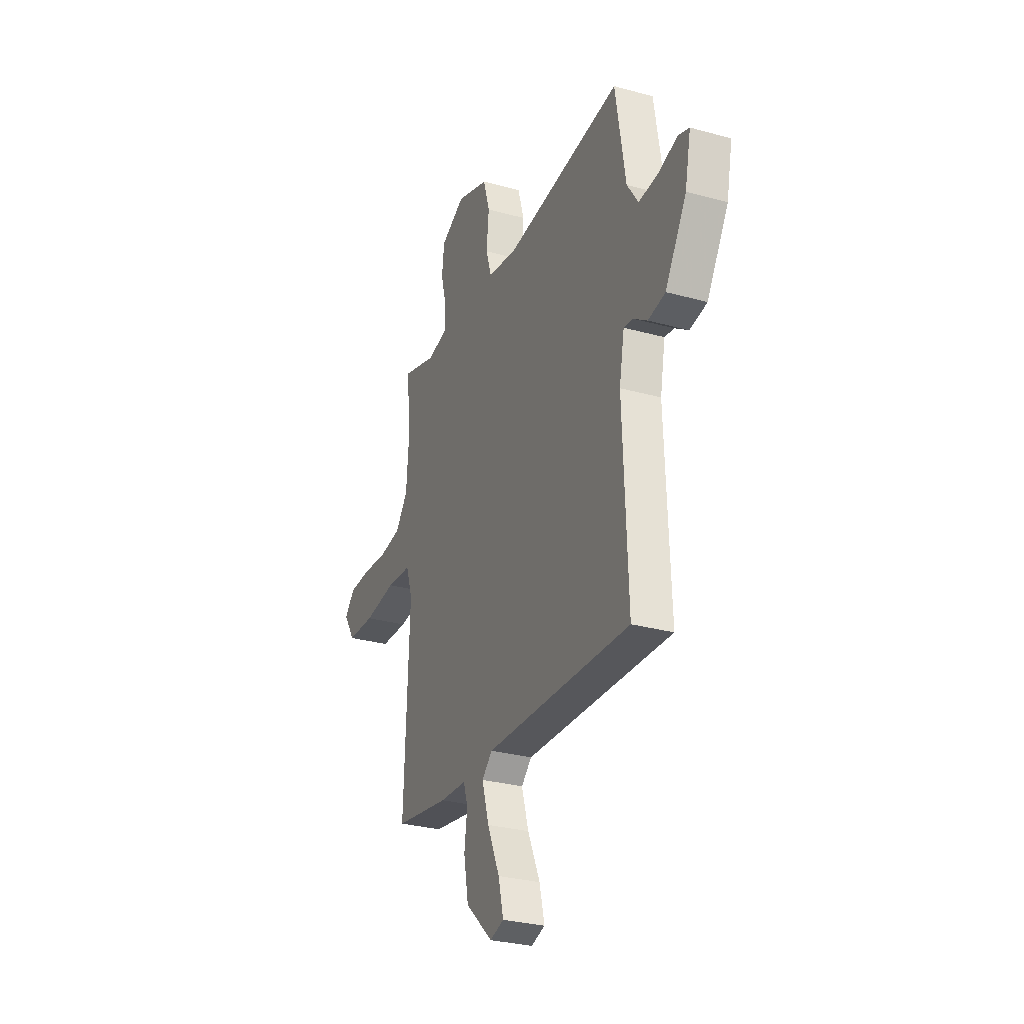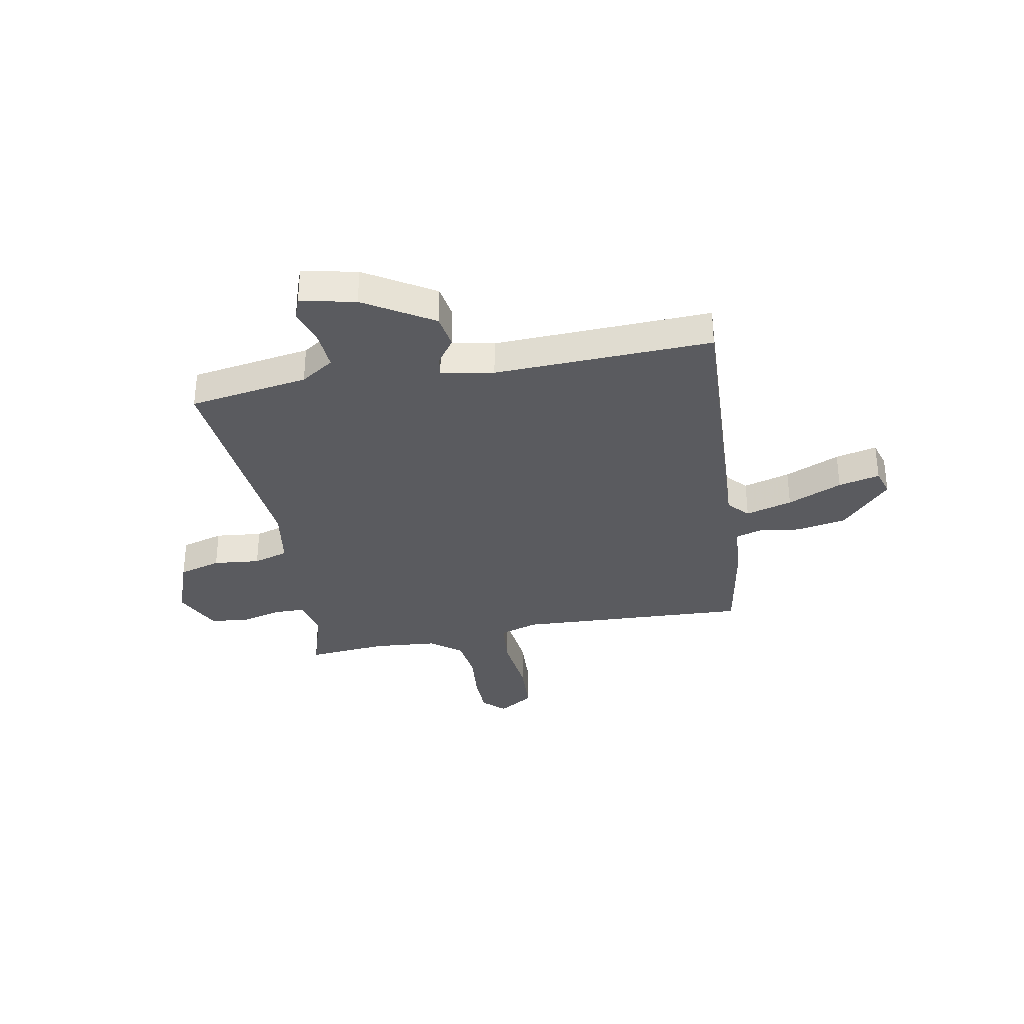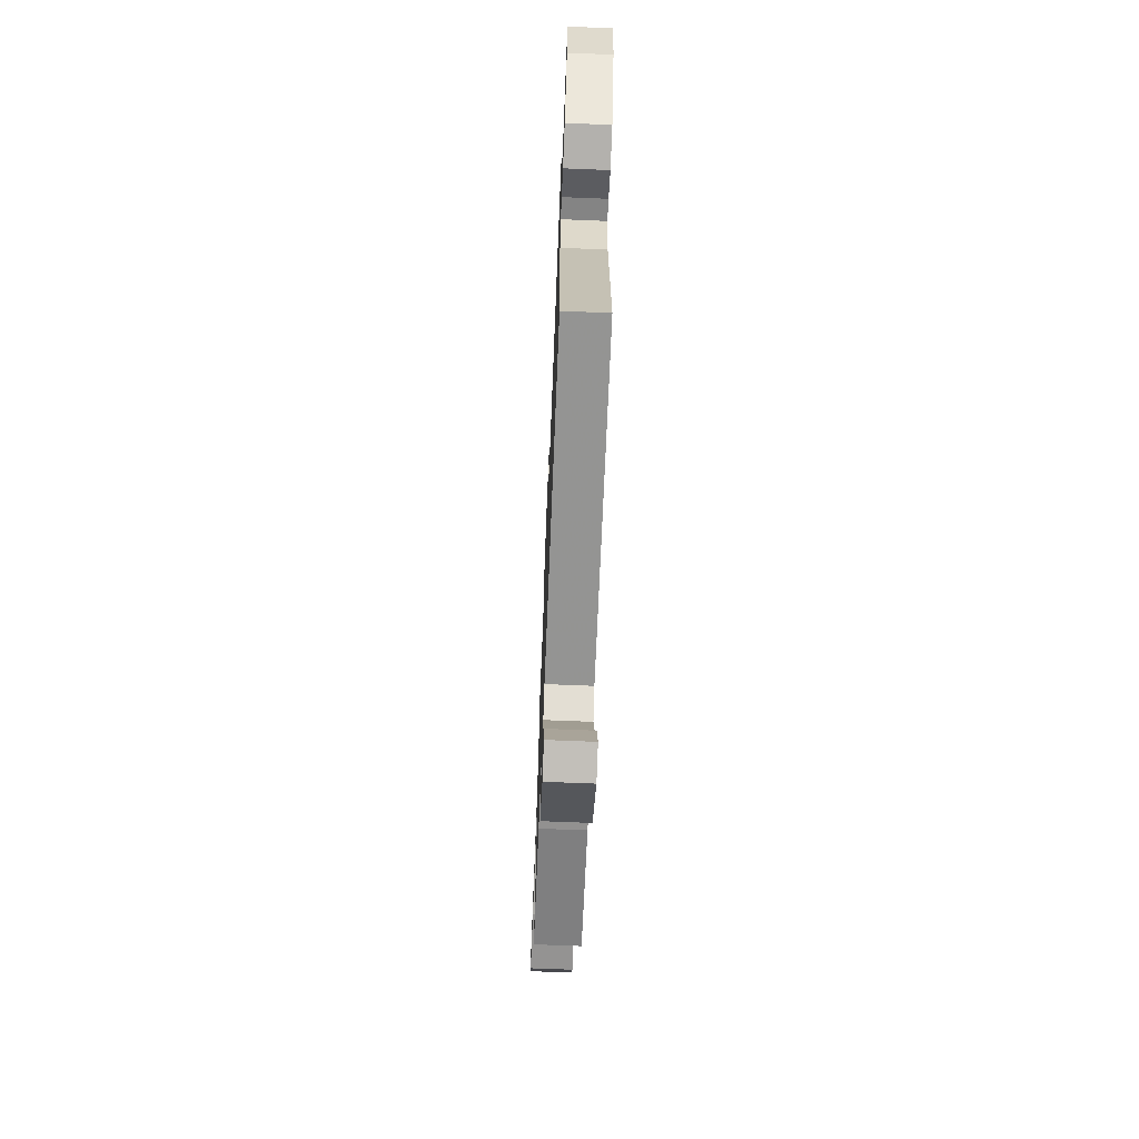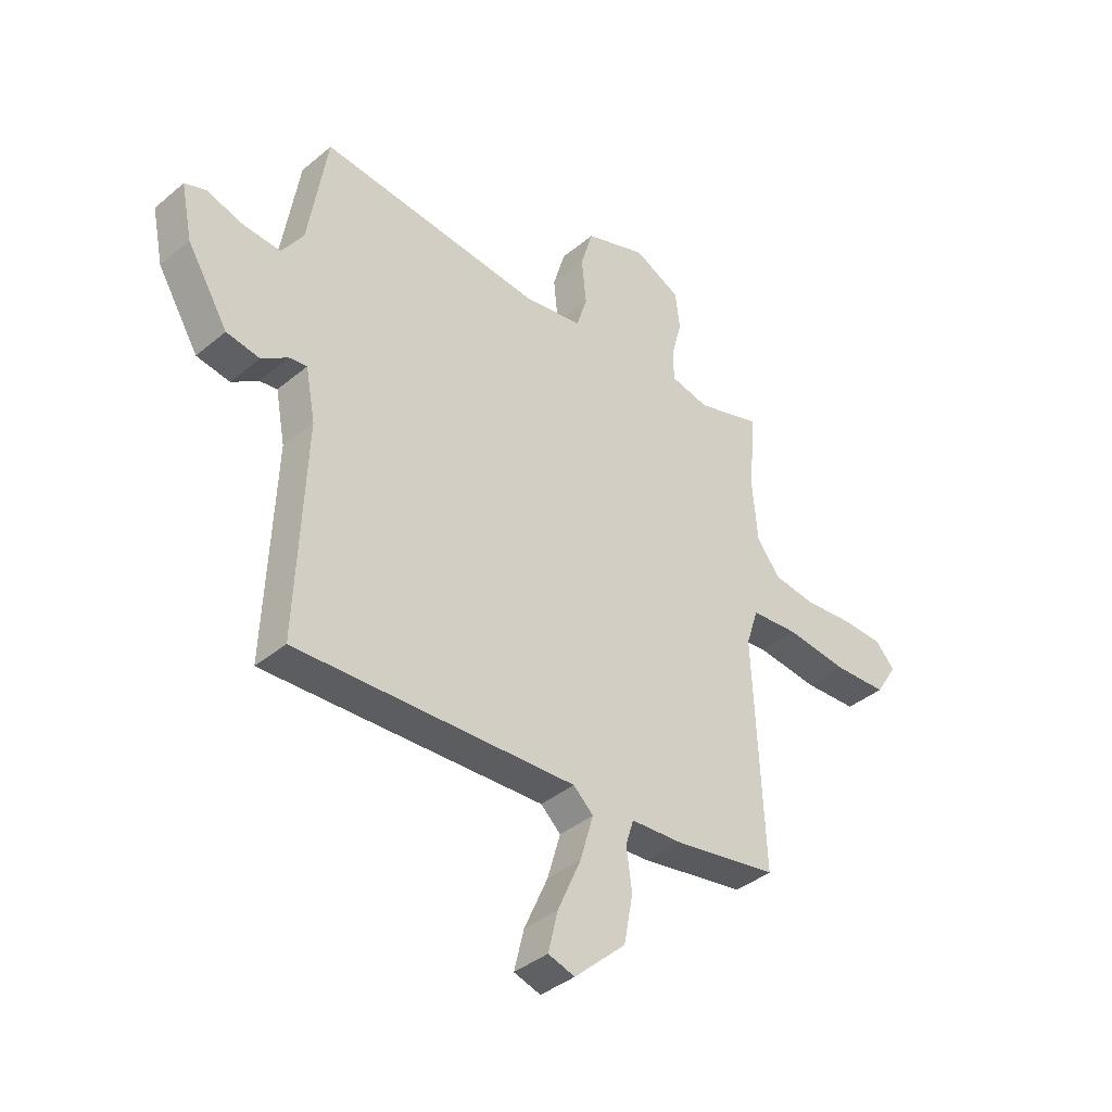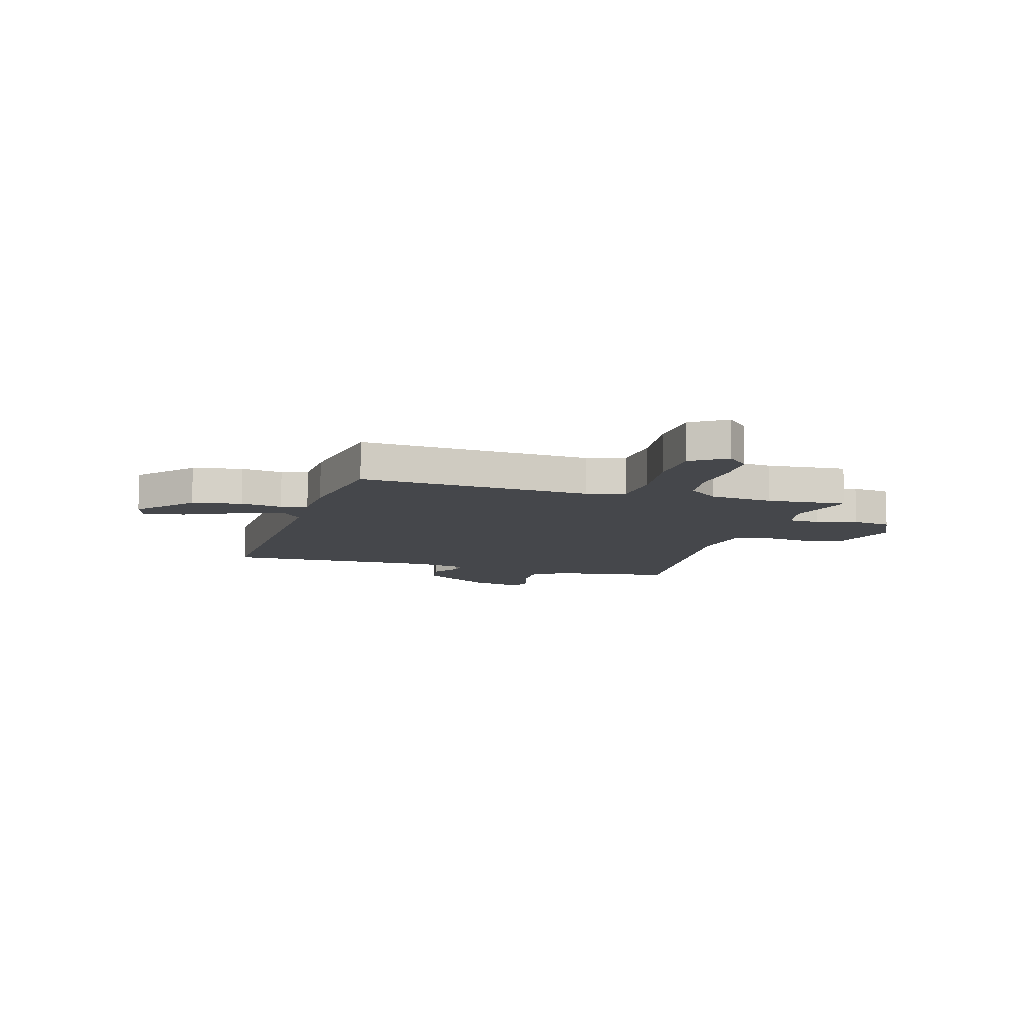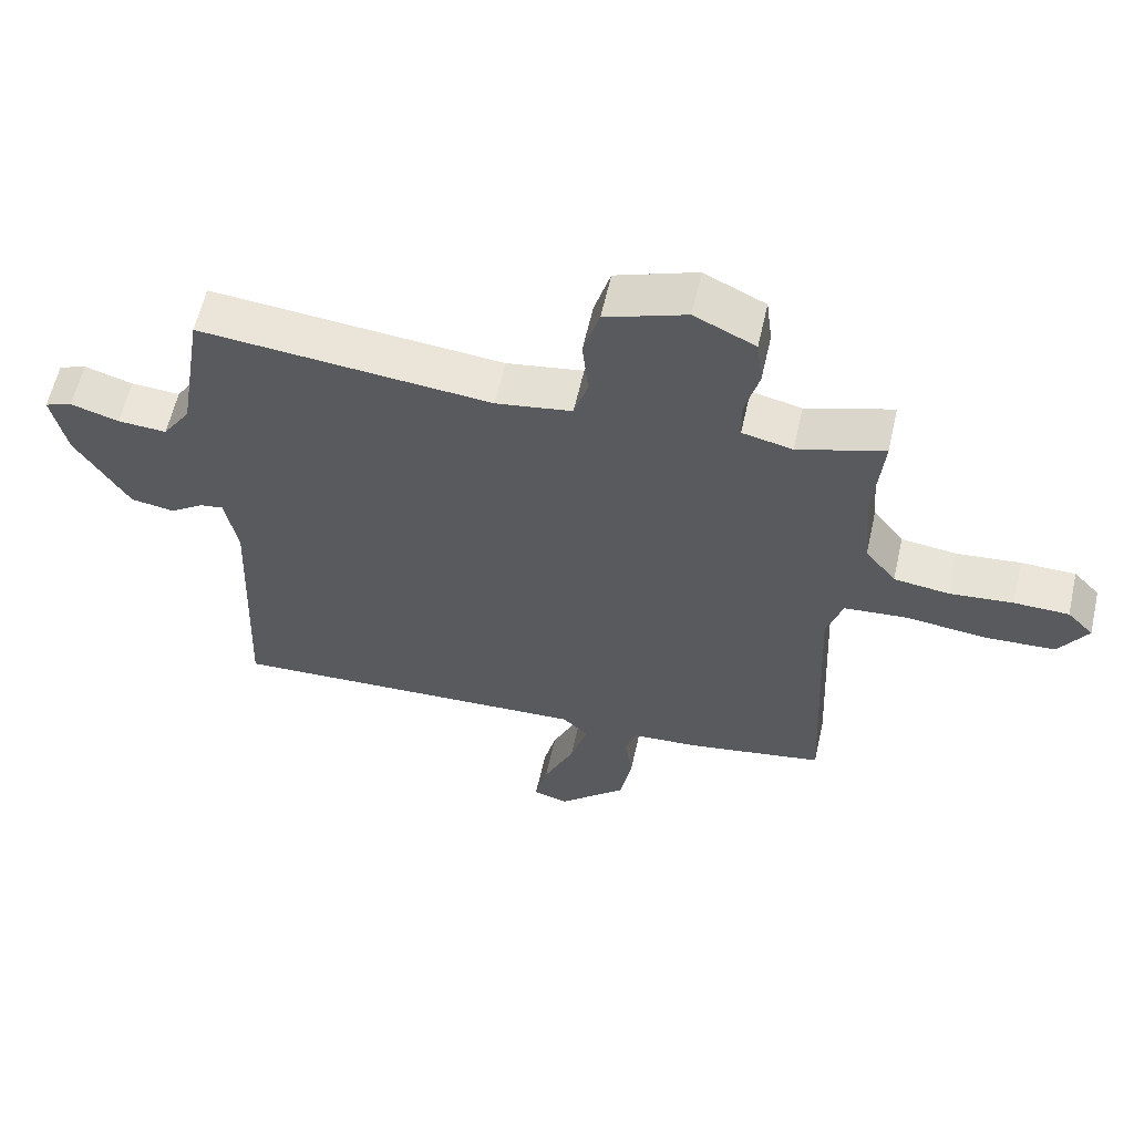
<metadata>
{"format":"obj","ext":"obj","renderer":"f3d","projection":"perspective","resolution":1024,"background":"white","views":[{"elev":-29.4,"azim":67.8,"up":"+Z"},{"elev":-33.4,"azim":100.4,"up":"+Y"},{"elev":-69.5,"azim":87.7,"up":"+Z"},{"elev":-38.9,"azim":136.2,"up":"+Z"},{"elev":-10.3,"azim":-106.4,"up":"+Y"},{"elev":59.8,"azim":-167.3,"up":"+Z"}]}
</metadata>
<code>
v -0.488 0.07 0.371
v -0.502 0.07 0.524
v -0.373 0.07 0.484
v -0.298 0.07 0.501
v -0.297 0.07 0.561
v -0.318 0.07 0.639
v -0.309 0.07 0.712
v -0.218 0.07 0.756
v -0.097 0.07 0.713
v -0.073 0.07 0.632
v -0.082 0.07 0.543
v -0.061 0.07 0.476
v 0.053 0.07 0.458
v 0.489 0.07 0.501
v 0.526 0.07 0.273
v 0.568 0.07 0.21
v 0.641 0.07 0.215
v 0.713 0.07 0.237
v 0.754 0.07 0.222
v 0.732 0.07 0.117
v 0.652 0.07 -0.014
v 0.587 0.07 -0.025
v 0.536 0.07 0.01
v 0.501 0.07 0.015
v 0.482 0.07 -0.085
v 0.499 0.07 -0.5
v -0.047 0.07 -0.476
v -0.086 0.07 -0.512
v -0.06 0.07 -0.601
v -0.014 0.07 -0.705
v 0.005 0.07 -0.784
v -0.047 0.07 -0.8
v -0.148 0.07 -0.707
v -0.166 0.07 -0.612
v -0.155 0.07 -0.532
v -0.171 0.07 -0.482
v -0.271 0.07 -0.476
v -0.476 0.07 -0.441
v -0.456 0.07 0.004
v -0.48 0.07 0.078
v -0.574 0.07 0.086
v -0.695 0.07 0.072
v -0.799 0.07 0.077
v -0.842 0.07 0.145
v -0.803 0.07 0.186
v -0.722 0.07 0.188
v -0.627 0.07 0.179
v -0.544 0.07 0.19
v -0.498 0.07 0.249
v -0.488 0 0.371
v -0.502 0 0.524
v -0.373 0 0.484
v -0.298 0 0.501
v -0.297 0 0.561
v -0.318 0 0.639
v -0.309 0 0.712
v -0.218 0 0.756
v -0.097 0 0.713
v -0.073 0 0.632
v -0.082 0 0.543
v -0.061 0 0.476
v 0.053 0 0.458
v 0.489 0 0.501
v 0.526 0 0.273
v 0.568 0 0.21
v 0.641 0 0.215
v 0.713 0 0.237
v 0.754 0 0.222
v 0.732 0 0.117
v 0.652 0 -0.014
v 0.587 0 -0.025
v 0.536 0 0.01
v 0.501 0 0.015
v 0.482 0 -0.085
v 0.499 0 -0.5
v -0.047 0 -0.476
v -0.086 0 -0.512
v -0.06 0 -0.601
v -0.014 0 -0.705
v 0.005 0 -0.784
v -0.047 0 -0.8
v -0.148 0 -0.707
v -0.166 0 -0.612
v -0.155 0 -0.532
v -0.171 0 -0.482
v -0.271 0 -0.476
v -0.476 0 -0.441
v -0.456 0 0.004
v -0.48 0 0.078
v -0.574 0 0.086
v -0.695 0 0.072
v -0.799 0 0.077
v -0.842 0 0.145
v -0.803 0 0.186
v -0.722 0 0.188
v -0.627 0 0.179
v -0.544 0 0.19
v -0.498 0 0.249
f 45 46 47
f 44 45 47
f 43 44 47
f 42 43 47
f 41 42 47
f 40 41 47 48
f 36 37 38 39
f 36 39 40
f 33 34 35
f 32 33 35
f 31 32 35
f 30 31 35
f 29 30 35
f 28 29 35 36
f 27 28 36 40
f 40 48 49
f 27 40 49
f 26 27 49
f 25 26 49
f 21 22 23
f 20 21 23
f 19 20 23
f 18 19 23
f 17 18 23
f 16 17 23 24
f 13 14 15
f 15 16 24
f 13 15 24
f 12 13 24
f 9 10 11
f 8 9 11
f 7 8 11
f 6 7 11
f 5 6 11
f 4 5 11 12
f 25 49 1
f 24 25 1
f 12 24 1
f 4 12 1
f 3 4 1
f 1 2 3
f 96 95 94
f 96 94 93
f 96 93 92
f 96 92 91
f 96 91 90
f 97 96 90 89
f 88 87 86 85
f 89 88 85
f 84 83 82
f 84 82 81
f 84 81 80
f 84 80 79
f 84 79 78
f 85 84 78 77
f 89 85 77 76
f 98 97 89
f 98 89 76
f 98 76 75
f 98 75 74
f 72 71 70
f 72 70 69
f 72 69 68
f 72 68 67
f 72 67 66
f 73 72 66 65
f 64 63 62
f 73 65 64
f 73 64 62
f 73 62 61
f 60 59 58
f 60 58 57
f 60 57 56
f 60 56 55
f 60 55 54
f 61 60 54 53
f 50 98 74
f 50 74 73
f 50 73 61
f 50 61 53
f 50 53 52
f 52 51 50
f 1 50 51 2
f 2 51 52 3
f 3 52 53 4
f 4 53 54 5
f 5 54 55 6
f 6 55 56 7
f 7 56 57 8
f 8 57 58 9
f 9 58 59 10
f 10 59 60 11
f 11 60 61 12
f 12 61 62 13
f 13 62 63 14
f 14 63 64 15
f 15 64 65 16
f 16 65 66 17
f 17 66 67 18
f 18 67 68 19
f 19 68 69 20
f 20 69 70 21
f 21 70 71 22
f 22 71 72 23
f 23 72 73 24
f 24 73 74 25
f 25 74 75 26
f 26 75 76 27
f 27 76 77 28
f 28 77 78 29
f 29 78 79 30
f 30 79 80 31
f 31 80 81 32
f 32 81 82 33
f 33 82 83 34
f 34 83 84 35
f 35 84 85 36
f 36 85 86 37
f 37 86 87 38
f 38 87 88 39
f 39 88 89 40
f 40 89 90 41
f 41 90 91 42
f 42 91 92 43
f 43 92 93 44
f 44 93 94 45
f 45 94 95 46
f 46 95 96 47
f 47 96 97 48
f 48 97 98 49
f 49 98 50 1

</code>
